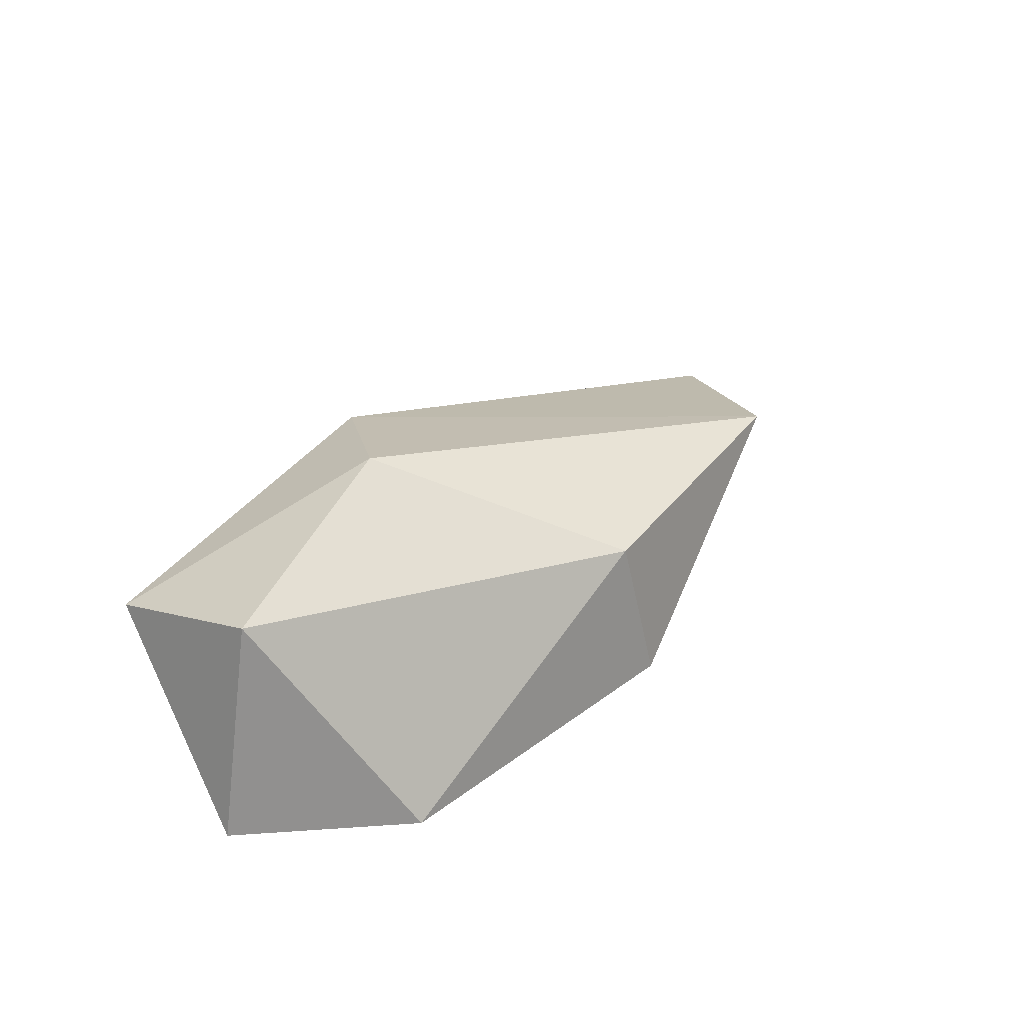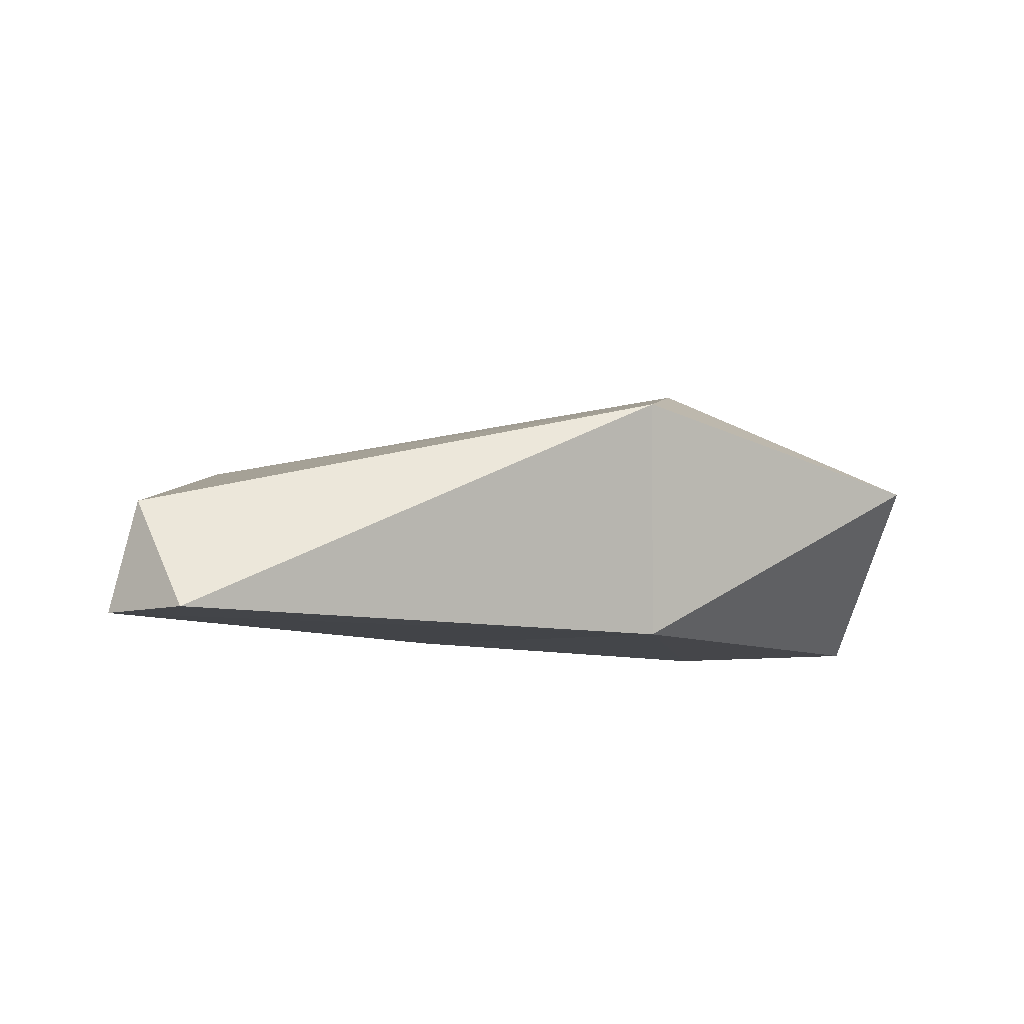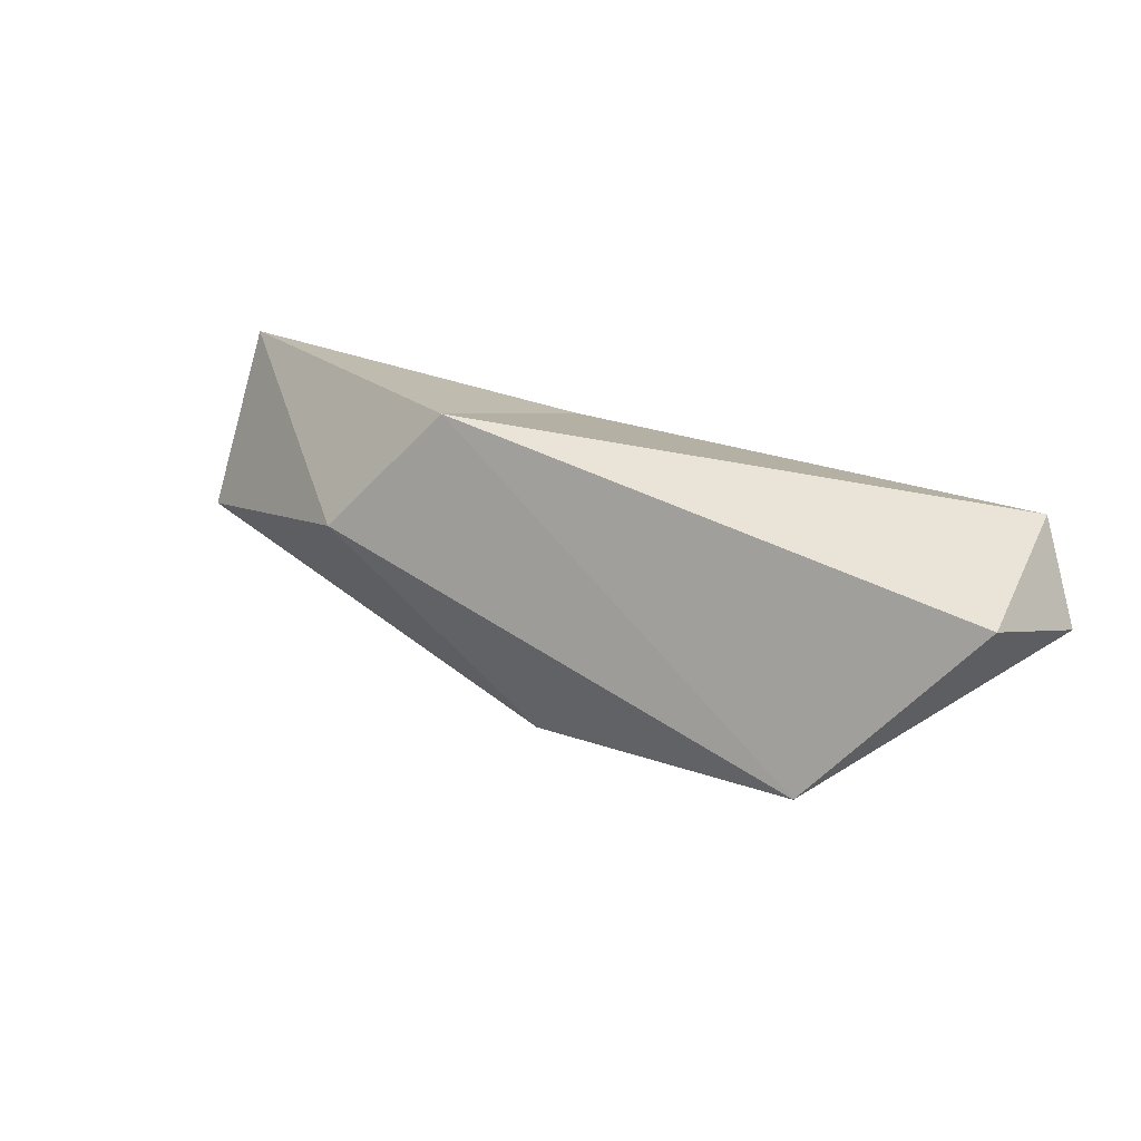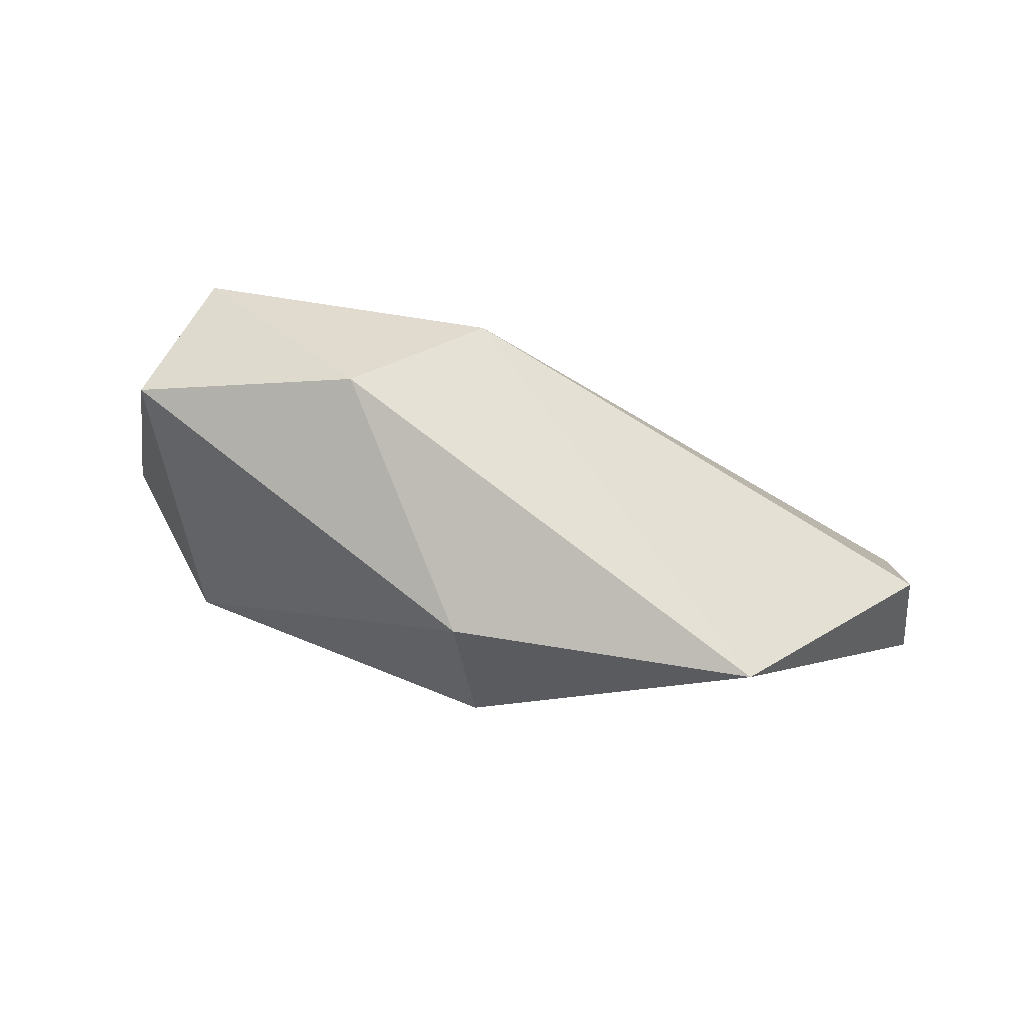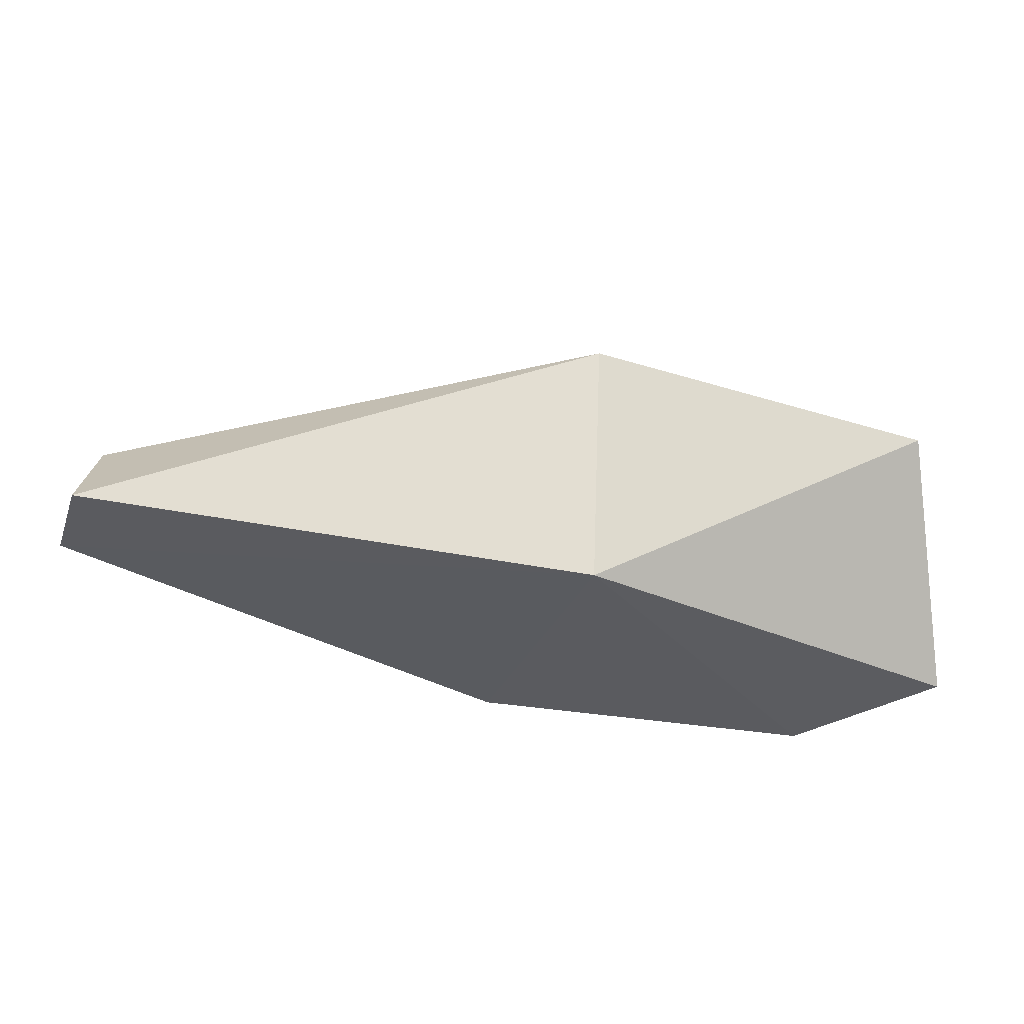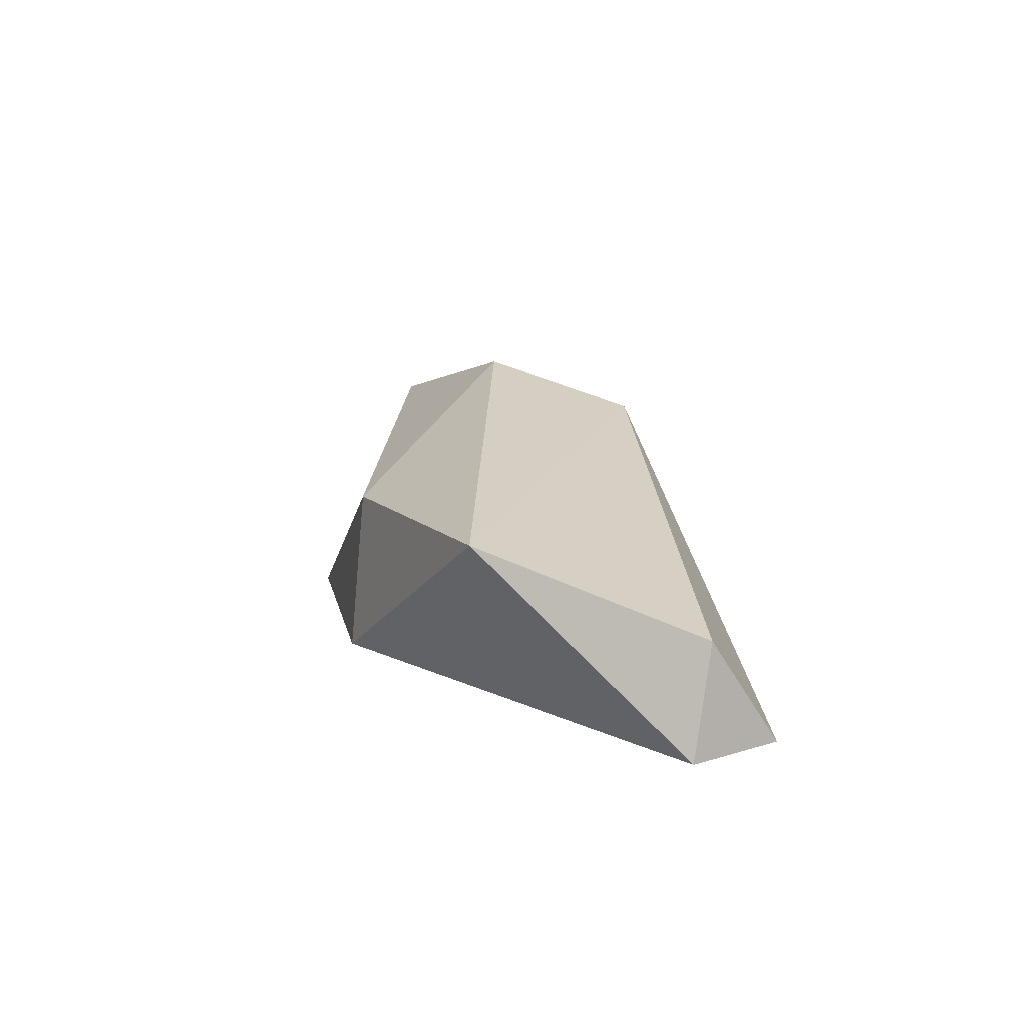
<metadata>
{"format":"obj","ext":"obj","renderer":"f3d","projection":"perspective","resolution":1024,"background":"white","views":[{"elev":32.2,"azim":125.7,"up":"+Y"},{"elev":-9.0,"azim":-32.0,"up":"+Y"},{"elev":18.7,"azim":-140.0,"up":"+Z"},{"elev":63.6,"azim":-166.1,"up":"+Y"},{"elev":54.4,"azim":10.6,"up":"+Z"},{"elev":12.0,"azim":-109.3,"up":"+Y"}]}
</metadata>
<code>
g Rock_Sharp_crk_m_03_Collider
v 0.6845 -0.005474 0.01193
v 0.4695 -0.009584 -0.2264
v 0.6119 0.3759 0.005679
v 0.583 0.2814 0.3083
v 0.08574 -0.002195 0.1844
v -0.1027 0.008759 -0.3192
v -0.05737 0.274 -0.2822
v 0.02653 0.4024 0.2721
v 0.2179 0.4763 0.0662
v -0.823 -0.000967 0.1794
v -0.85 0.1812 0.05107
v -0.5893 0.2948 -0.2489
v -0.8792 -0.000105 0.01062
f 1 2 3
f 4 5 1
f 6 7 2
f 7 3 2
f 5 4 8
f 3 9 4
f 8 4 9
f 4 1 3
f 2 1 5
f 9 3 7
f 2 5 6
f 10 8 11
f 12 6 13
f 11 13 10
f 8 10 5
f 5 10 13
f 5 13 6
f 11 12 13
f 8 12 11
f 12 9 7
f 12 7 6
f 8 9 12

</code>
